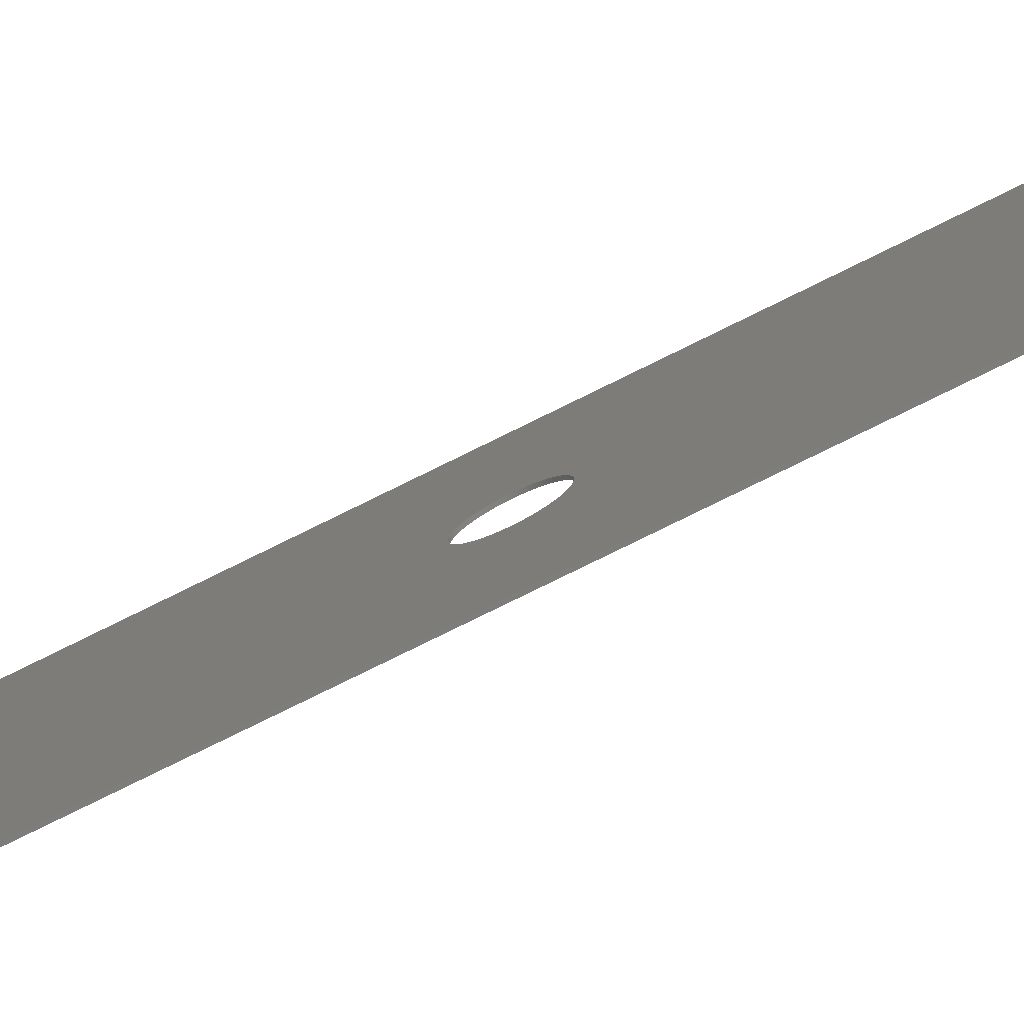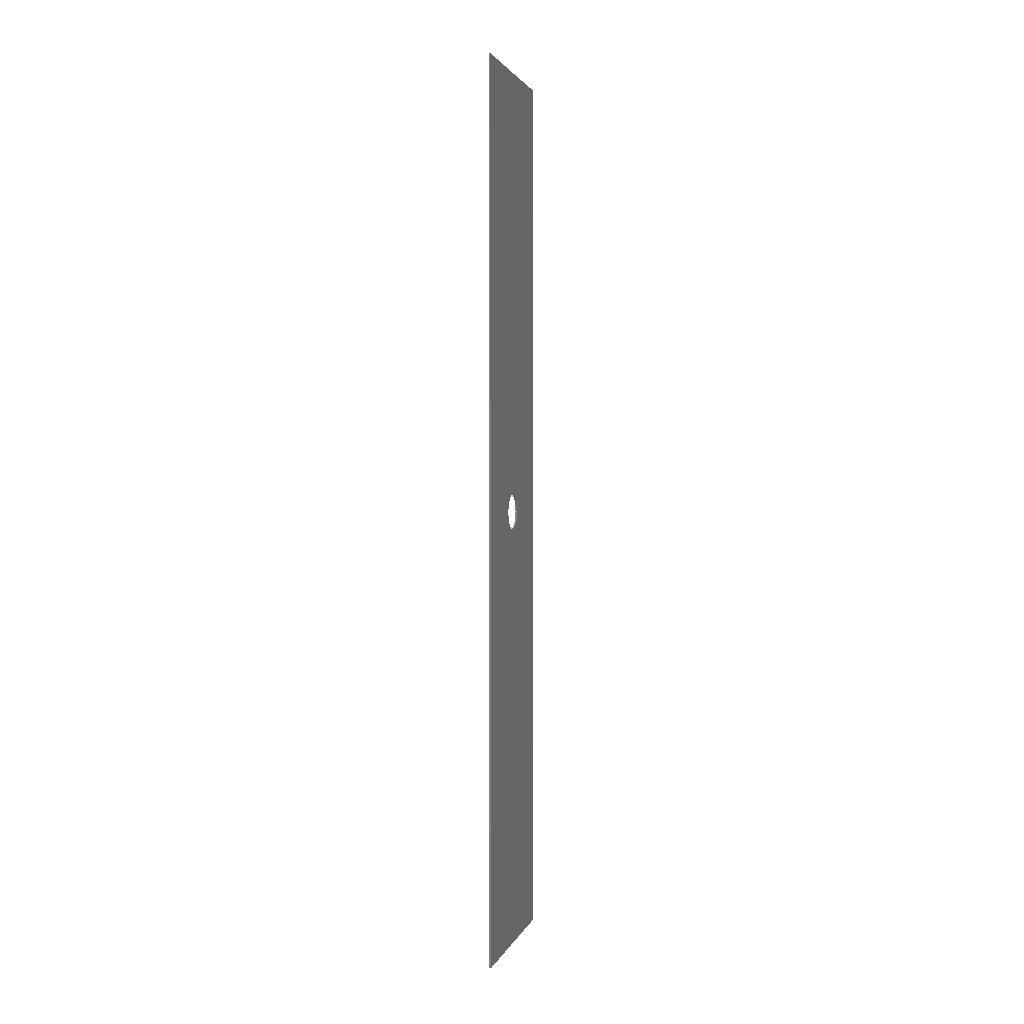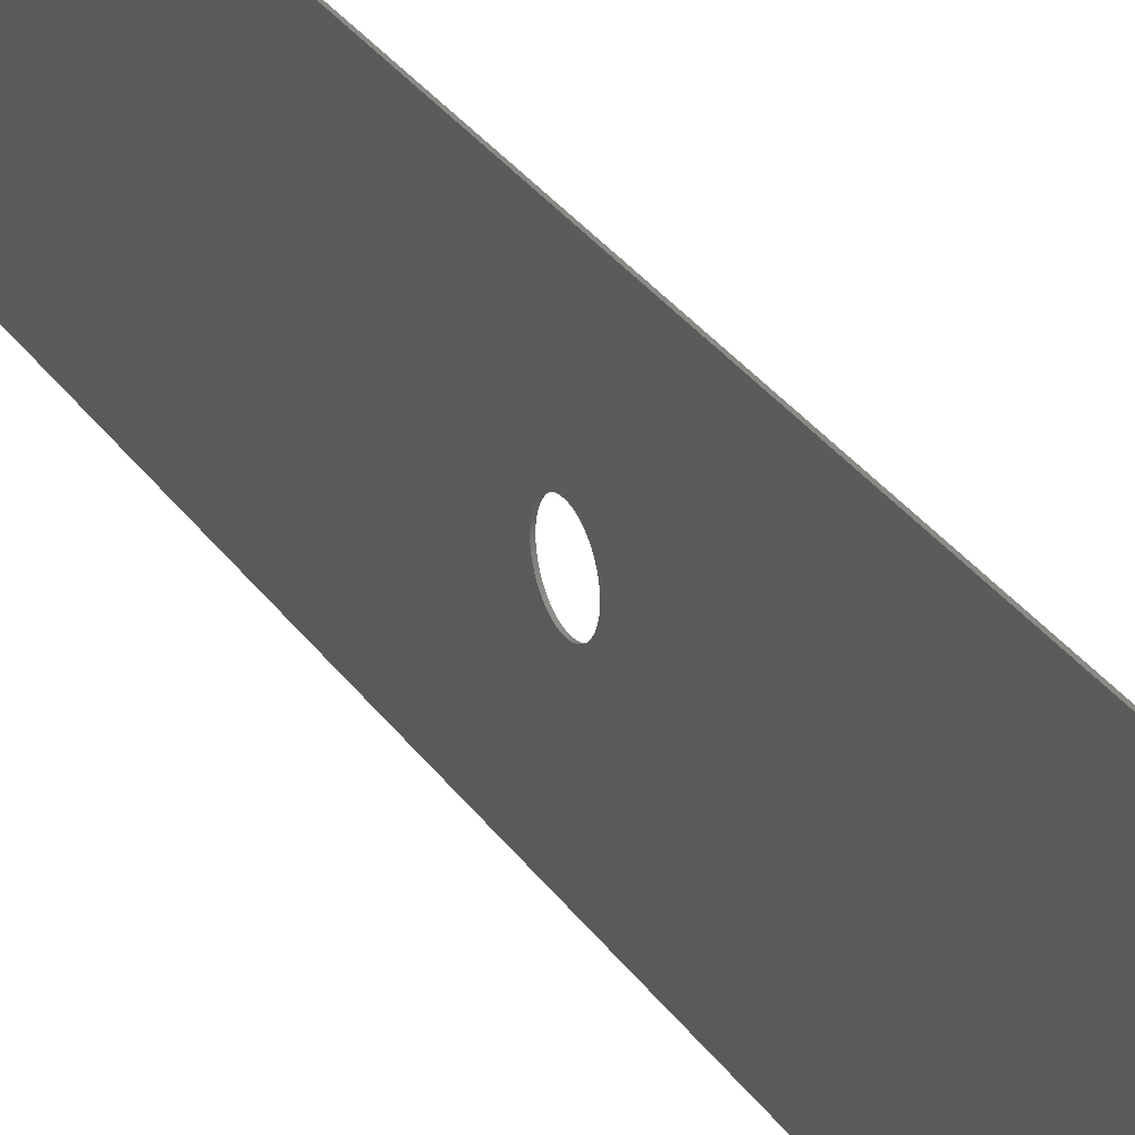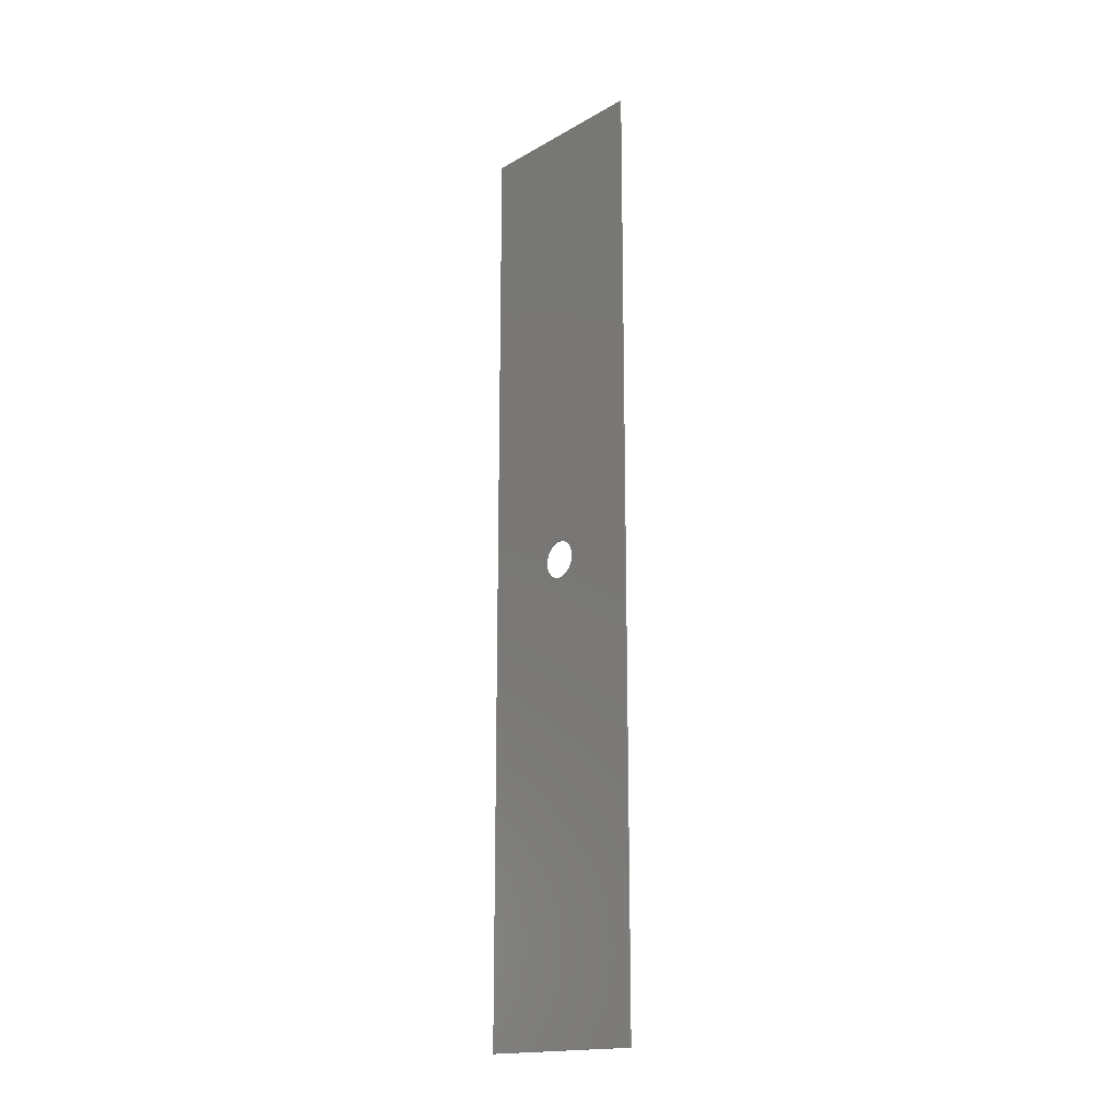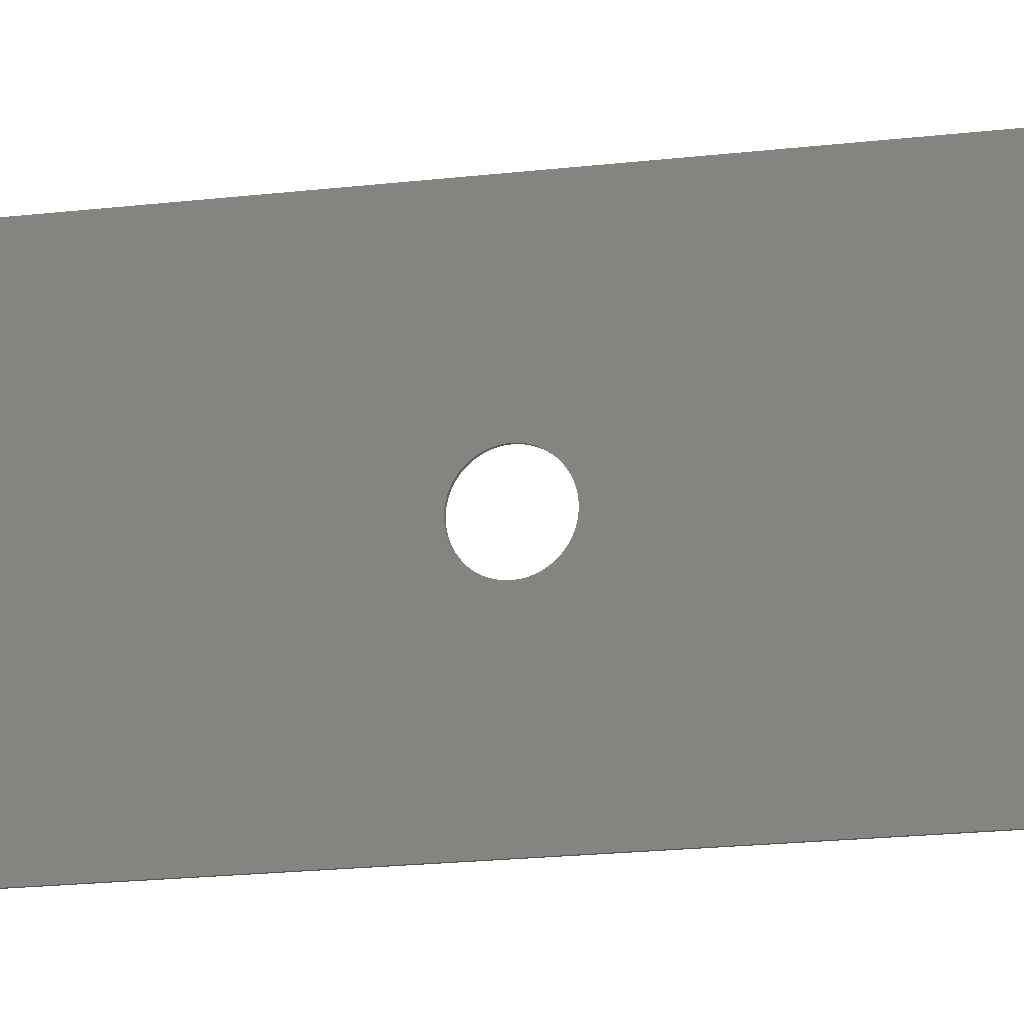
<metadata>
{"format":"stl","ext":"stl","renderer":"f3d","projection":"perspective","resolution":1024,"background":"white","views":[{"elev":-76.6,"azim":-63.6,"up":"+Z"},{"elev":2.1,"azim":14.0,"up":"+Y"},{"elev":28.4,"azim":153.4,"up":"+Z"},{"elev":-17.0,"azim":138.3,"up":"+Y"},{"elev":-13.6,"azim":-72.8,"up":"+Z"}]}
</metadata>
<code>
# stl→obj: 208 verts, 416 faces
v -6.4e-05 0.0003 0.001572
v -6.4e-05 -0.04 0.008
v -6.4e-05 0.04 0.008
v -6.4e-05 -0.04 -0.008
v -6.4e-05 -0.0016 -0
v -6.4e-05 -0.001587 0.000201
v -6.4e-05 -0.001572 0.0003
v -6.4e-05 -0.001597 -0.0001
v -6.4e-05 -0.001587 -0.000201
v -6.4e-05 -0.001572 -0.0003
v -6.4e-05 -0.00155 -0.000398
v -6.4e-05 -0.001522 -0.000494
v -6.4e-05 -0.001488 -0.000589
v -6.4e-05 -0.001448 -0.000681
v -6.4e-05 -0.001402 -0.000771
v -6.4e-05 -0.001351 -0.000857
v -6.4e-05 -0.001294 -0.00094
v -6.4e-05 -0.001233 -0.00102
v -6.4e-05 -0.001166 -0.001095
v -6.4e-05 -0.001095 -0.001166
v -6.4e-05 -0.00102 -0.001233
v -6.4e-05 -0.00094 -0.001294
v -6.4e-05 -0.000857 -0.001351
v -6.4e-05 -0.000771 -0.001402
v -6.4e-05 -0.000681 -0.001448
v -6.4e-05 -0.000589 -0.001488
v -6.4e-05 -0.000494 -0.001522
v -6.4e-05 -0.000398 -0.00155
v -6.4e-05 -0.0003 -0.001572
v -6.4e-05 0.04 -0.008
v -6.4e-05 -0.000201 -0.001587
v -6.4e-05 0 -0.0016
v -6.4e-05 -0.0001 -0.001597
v -6.4e-05 0.0001 -0.001597
v -6.4e-05 0.000201 -0.001587
v -6.4e-05 0.0003 -0.001572
v -6.4e-05 0.000398 -0.00155
v -6.4e-05 0.000494 -0.001522
v -6.4e-05 0.000589 -0.001488
v -6.4e-05 0.000681 -0.001448
v -6.4e-05 0.000771 -0.001402
v -6.4e-05 0.000857 -0.001351
v -6.4e-05 0.00094 -0.001294
v -6.4e-05 0.00102 -0.001233
v -6.4e-05 0.001095 -0.001166
v -6.4e-05 0.001166 -0.001095
v -6.4e-05 0.001233 -0.00102
v -6.4e-05 0.001294 -0.00094
v -6.4e-05 0.001351 -0.000857
v -6.4e-05 0.001402 -0.000771
v -6.4e-05 0.001448 -0.000681
v -6.4e-05 0.001488 -0.000589
v -6.4e-05 0.001572 -0.0003
v -6.4e-05 0.00155 -0.000398
v -6.4e-05 0.001522 -0.000494
v -6.4e-05 -0.001597 0.0001
v -6.4e-05 0.0001 0.001597
v -6.4e-05 0.000201 0.001587
v -6.4e-05 -0.00155 0.000398
v -6.4e-05 0.001587 -0.000201
v -6.4e-05 -0.001522 0.000494
v -6.4e-05 0.001597 -0.0001
v -6.4e-05 -0.001488 0.000589
v -6.4e-05 0.0016 -0
v -6.4e-05 0.001597 0.0001
v -6.4e-05 -0.001448 0.000681
v -6.4e-05 0.001587 0.000201
v -6.4e-05 -0.001402 0.000771
v -6.4e-05 0.001572 0.0003
v -6.4e-05 -0.001351 0.000857
v -6.4e-05 0.00155 0.000398
v -6.4e-05 -0.001294 0.00094
v -6.4e-05 0.001522 0.000494
v -6.4e-05 -0.001233 0.00102
v -6.4e-05 0.001488 0.000589
v -6.4e-05 -0.001166 0.001095
v -6.4e-05 0.001448 0.000681
v -6.4e-05 -0.001095 0.001166
v -6.4e-05 0.001402 0.000771
v -6.4e-05 -0.00102 0.001233
v -6.4e-05 0.001351 0.000857
v -6.4e-05 -0.00094 0.001294
v -6.4e-05 0.001294 0.00094
v -6.4e-05 -0.000857 0.001351
v -6.4e-05 0.001233 0.00102
v -6.4e-05 -0.000771 0.001402
v -6.4e-05 0.001166 0.001095
v -6.4e-05 -0.000681 0.001448
v -6.4e-05 0.001095 0.001166
v -6.4e-05 -0.000589 0.001488
v -6.4e-05 0.00102 0.001233
v -6.4e-05 -0.000494 0.001522
v -6.4e-05 0.00094 0.001294
v -6.4e-05 -0.000398 0.00155
v -6.4e-05 0.000857 0.001351
v -6.4e-05 -0.0003 0.001572
v -6.4e-05 0.000771 0.001402
v -6.4e-05 -0.000201 0.001587
v -6.4e-05 0.000681 0.001448
v -6.4e-05 -0.0001 0.001597
v -6.4e-05 0.000589 0.001488
v -6.4e-05 0 0.0016
v -6.4e-05 0.000494 0.001522
v -6.4e-05 0.000398 0.00155
v 6.4e-05 -0.04 -0.008
v 6.4e-05 -0.04 0.008
v 6.4e-05 0.04 -0.008
v 6.4e-05 0.04 0.008
v 6.4e-05 -0.001597 0.0001
v 6.4e-05 -0.0016 0
v 6.4e-05 -0.001597 -0.0001
v 6.4e-05 -0.001587 0.000201
v 6.4e-05 -0.001572 0.0003
v 6.4e-05 -0.00155 0.000398
v 6.4e-05 -0.001522 0.000494
v 6.4e-05 -0.001488 0.000589
v 6.4e-05 -0.001448 0.000681
v 6.4e-05 -0.001402 0.000771
v 6.4e-05 -0.001351 0.000857
v 6.4e-05 -0.001294 0.00094
v 6.4e-05 -0.001233 0.00102
v 6.4e-05 -0.001166 0.001095
v 6.4e-05 -0.001095 0.001166
v 6.4e-05 -0.00102 0.001233
v 6.4e-05 -0.00094 0.001294
v 6.4e-05 -0.000857 0.001351
v 6.4e-05 -0.000771 0.001402
v 6.4e-05 -0.000681 0.001448
v 6.4e-05 -0.000589 0.001488
v 6.4e-05 -0.000494 0.001522
v 6.4e-05 -0.000398 0.00155
v 6.4e-05 -0.0003 0.001572
v 6.4e-05 -0.000201 0.001587
v 6.4e-05 -0.0001 0.001597
v 6.4e-05 0 0.0016
v 6.4e-05 0.0001 0.001597
v 6.4e-05 0.000201 0.001587
v 6.4e-05 0.0003 0.001572
v 6.4e-05 0.000398 0.00155
v 6.4e-05 0.000494 0.001522
v 6.4e-05 0.000589 0.001488
v 6.4e-05 0.000681 0.001448
v 6.4e-05 0.000771 0.001402
v 6.4e-05 0.000857 0.001351
v 6.4e-05 0.00094 0.001294
v 6.4e-05 0.00102 0.001233
v 6.4e-05 0.001095 0.001166
v 6.4e-05 0.001166 0.001095
v 6.4e-05 0.001233 0.00102
v 6.4e-05 0.001294 0.00094
v 6.4e-05 0.001351 0.000857
v 6.4e-05 0.001402 0.000771
v 6.4e-05 0.001448 0.000681
v 6.4e-05 0.001488 0.000589
v 6.4e-05 0.001522 0.000494
v 6.4e-05 0.00155 0.000398
v 6.4e-05 0.001572 0.0003
v 6.4e-05 0.001587 0.000201
v 6.4e-05 0.001597 0.0001
v 6.4e-05 0.0016 0
v 6.4e-05 0.001597 -0.0001
v 6.4e-05 0.001587 -0.000201
v 6.4e-05 0.001572 -0.0003
v 6.4e-05 0.00155 -0.000398
v 6.4e-05 0.001522 -0.000494
v 6.4e-05 0.001488 -0.000589
v 6.4e-05 0.001448 -0.000681
v 6.4e-05 0.001402 -0.000771
v 6.4e-05 0.001351 -0.000857
v 6.4e-05 0.001294 -0.00094
v 6.4e-05 0.001233 -0.00102
v 6.4e-05 0.001166 -0.001095
v 6.4e-05 0.001095 -0.001166
v 6.4e-05 0.00102 -0.001233
v 6.4e-05 0.00094 -0.001294
v 6.4e-05 0.000857 -0.001351
v 6.4e-05 0.000771 -0.001402
v 6.4e-05 0.000681 -0.001448
v 6.4e-05 0.000589 -0.001488
v 6.4e-05 0.000494 -0.001522
v 6.4e-05 0.000398 -0.00155
v 6.4e-05 0.0003 -0.001572
v 6.4e-05 0.000201 -0.001587
v 6.4e-05 0.0001 -0.001597
v 6.4e-05 0 -0.0016
v 6.4e-05 -0.0001 -0.001597
v 6.4e-05 -0.000201 -0.001587
v 6.4e-05 -0.0003 -0.001572
v 6.4e-05 -0.000398 -0.00155
v 6.4e-05 -0.000494 -0.001522
v 6.4e-05 -0.000589 -0.001488
v 6.4e-05 -0.000681 -0.001448
v 6.4e-05 -0.000771 -0.001402
v 6.4e-05 -0.000857 -0.001351
v 6.4e-05 -0.00094 -0.001294
v 6.4e-05 -0.00102 -0.001233
v 6.4e-05 -0.001095 -0.001166
v 6.4e-05 -0.001166 -0.001095
v 6.4e-05 -0.001233 -0.00102
v 6.4e-05 -0.001294 -0.00094
v 6.4e-05 -0.001351 -0.000857
v 6.4e-05 -0.001402 -0.000771
v 6.4e-05 -0.001448 -0.000681
v 6.4e-05 -0.001488 -0.000589
v 6.4e-05 -0.001522 -0.000494
v 6.4e-05 -0.00155 -0.000398
v 6.4e-05 -0.001572 -0.0003
v 6.4e-05 -0.001587 -0.000201
f 1 2 3
f 4 2 5
f 6 2 7
f 4 5 8
f 4 8 9
f 4 9 10
f 4 10 11
f 4 11 12
f 4 12 13
f 4 13 14
f 4 14 15
f 4 15 16
f 4 16 17
f 4 17 18
f 4 18 19
f 4 19 20
f 4 20 21
f 4 21 22
f 4 22 23
f 4 23 24
f 4 24 25
f 4 25 26
f 4 26 27
f 4 27 28
f 4 28 29
f 4 29 30
f 29 31 30
f 32 30 33
f 34 30 32
f 35 30 34
f 36 30 35
f 37 30 36
f 38 30 37
f 39 30 38
f 40 30 39
f 41 30 40
f 42 30 41
f 43 30 42
f 44 30 43
f 45 30 44
f 46 30 45
f 47 30 46
f 48 30 47
f 49 30 48
f 50 30 49
f 51 30 50
f 52 30 51
f 33 30 31
f 53 30 54
f 52 55 30
f 56 2 6
f 55 54 30
f 57 2 58
f 30 53 3
f 7 2 59
f 53 60 3
f 59 2 61
f 60 62 3
f 61 2 63
f 62 64 3
f 64 65 3
f 63 2 66
f 65 67 3
f 66 2 68
f 67 69 3
f 68 2 70
f 69 71 3
f 70 2 72
f 71 73 3
f 72 2 74
f 73 75 3
f 74 2 76
f 75 77 3
f 76 2 78
f 77 79 3
f 78 2 80
f 79 81 3
f 80 2 82
f 81 83 3
f 82 2 84
f 83 85 3
f 84 2 86
f 85 87 3
f 86 2 88
f 87 89 3
f 88 2 90
f 89 91 3
f 90 2 92
f 91 93 3
f 92 2 94
f 93 95 3
f 94 2 96
f 95 97 3
f 96 2 98
f 97 99 3
f 98 2 100
f 99 101 3
f 100 2 102
f 101 103 3
f 102 2 57
f 103 104 3
f 58 2 1
f 104 1 3
f 5 2 56
f 2 4 105
f 106 2 105
f 4 30 105
f 105 30 107
f 30 3 107
f 107 3 108
f 3 2 106
f 108 3 106
f 109 110 56
f 56 110 5
f 111 8 110
f 110 8 5
f 112 109 6
f 6 109 56
f 113 112 7
f 7 112 6
f 114 113 59
f 59 113 7
f 115 114 61
f 61 114 59
f 116 115 63
f 63 115 61
f 117 116 66
f 66 116 63
f 118 117 68
f 68 117 66
f 119 118 70
f 70 118 68
f 120 119 72
f 72 119 70
f 121 120 74
f 74 120 72
f 122 121 76
f 76 121 74
f 123 122 78
f 78 122 76
f 124 123 80
f 80 123 78
f 125 124 82
f 82 124 80
f 126 125 84
f 84 125 82
f 127 126 86
f 86 126 84
f 128 127 88
f 88 127 86
f 129 128 90
f 90 128 88
f 130 129 92
f 92 129 90
f 131 130 94
f 94 130 92
f 132 131 96
f 96 131 94
f 133 132 98
f 98 132 96
f 134 133 100
f 100 133 98
f 135 134 102
f 102 134 100
f 136 135 57
f 57 135 102
f 137 136 58
f 58 136 57
f 138 137 1
f 1 137 58
f 139 138 104
f 104 138 1
f 140 139 103
f 103 139 104
f 141 140 101
f 101 140 103
f 142 141 99
f 99 141 101
f 143 142 97
f 97 142 99
f 144 143 95
f 95 143 97
f 145 144 93
f 93 144 95
f 146 145 91
f 91 145 93
f 147 146 89
f 89 146 91
f 87 148 147
f 89 87 147
f 85 149 148
f 87 85 148
f 83 150 149
f 85 83 149
f 81 151 150
f 83 81 150
f 79 152 151
f 81 79 151
f 77 153 152
f 79 77 152
f 75 154 153
f 77 75 153
f 73 155 154
f 75 73 154
f 71 156 155
f 73 71 155
f 69 157 156
f 71 69 156
f 67 158 157
f 69 67 157
f 65 159 158
f 67 65 158
f 64 160 159
f 65 64 159
f 161 160 64
f 62 161 64
f 162 161 62
f 60 162 62
f 163 162 60
f 53 163 60
f 164 163 53
f 54 164 53
f 165 164 54
f 55 165 54
f 166 165 55
f 52 166 55
f 167 166 52
f 51 167 52
f 168 167 51
f 50 168 51
f 169 168 50
f 49 169 50
f 170 169 49
f 48 170 49
f 171 170 48
f 47 171 48
f 172 171 47
f 46 172 47
f 173 172 46
f 45 173 46
f 174 173 45
f 44 174 45
f 175 174 44
f 43 175 44
f 176 175 43
f 42 176 43
f 177 176 42
f 41 177 42
f 178 177 41
f 40 178 41
f 179 178 40
f 39 179 40
f 180 179 39
f 38 180 39
f 181 180 38
f 37 181 38
f 182 181 37
f 36 182 37
f 183 182 36
f 35 183 36
f 184 183 35
f 34 184 35
f 185 184 34
f 32 185 34
f 186 185 32
f 33 186 32
f 187 186 33
f 31 187 33
f 188 187 31
f 29 188 31
f 189 188 29
f 28 189 29
f 190 189 28
f 27 190 28
f 191 190 27
f 26 191 27
f 192 191 26
f 25 192 26
f 193 192 25
f 24 193 25
f 194 193 24
f 23 194 24
f 195 194 23
f 22 195 23
f 196 195 22
f 21 196 22
f 197 196 21
f 20 197 21
f 197 20 198
f 198 20 19
f 198 19 199
f 199 19 18
f 199 18 200
f 200 18 17
f 200 17 201
f 201 17 16
f 201 16 202
f 202 16 15
f 202 15 203
f 203 15 14
f 203 14 204
f 204 14 13
f 204 13 205
f 205 13 12
f 205 12 206
f 206 12 11
f 206 11 207
f 207 11 10
f 207 10 208
f 208 10 9
f 208 9 111
f 111 9 8
f 182 105 107
f 133 134 108
f 183 184 105
f 106 105 111
f 106 111 110
f 106 110 109
f 165 166 107
f 106 109 112
f 166 167 107
f 106 112 113
f 163 164 107
f 115 106 114
f 116 106 115
f 117 106 116
f 118 106 117
f 119 106 118
f 120 106 119
f 121 106 120
f 122 106 121
f 123 106 122
f 124 106 123
f 125 106 124
f 126 106 125
f 127 106 126
f 128 106 127
f 129 106 128
f 130 106 129
f 131 106 130
f 132 106 131
f 108 106 132
f 134 135 108
f 108 132 133
f 135 136 108
f 136 137 108
f 137 138 108
f 138 139 108
f 139 140 108
f 140 141 108
f 141 142 108
f 142 143 108
f 143 144 108
f 144 145 108
f 145 146 108
f 146 147 108
f 147 148 108
f 148 149 108
f 149 150 108
f 150 151 108
f 162 163 107
f 108 151 107
f 151 152 107
f 152 153 107
f 153 154 107
f 154 155 107
f 155 156 107
f 156 157 107
f 157 158 107
f 158 159 107
f 159 160 107
f 160 161 107
f 161 162 107
f 167 168 107
f 168 169 107
f 169 170 107
f 170 171 107
f 171 172 107
f 172 173 107
f 173 174 107
f 174 175 107
f 175 176 107
f 176 177 107
f 177 178 107
f 178 179 107
f 179 180 107
f 180 181 107
f 181 182 107
f 183 105 182
f 184 185 105
f 185 186 105
f 186 187 105
f 187 188 105
f 188 189 105
f 189 190 105
f 190 191 105
f 191 192 105
f 192 193 105
f 193 194 105
f 194 195 105
f 195 196 105
f 196 197 105
f 197 198 105
f 199 105 198
f 200 105 199
f 201 105 200
f 202 105 201
f 203 105 202
f 204 105 203
f 205 105 204
f 206 105 205
f 207 105 206
f 208 105 207
f 111 105 208
f 164 165 107
f 113 114 106

</code>
